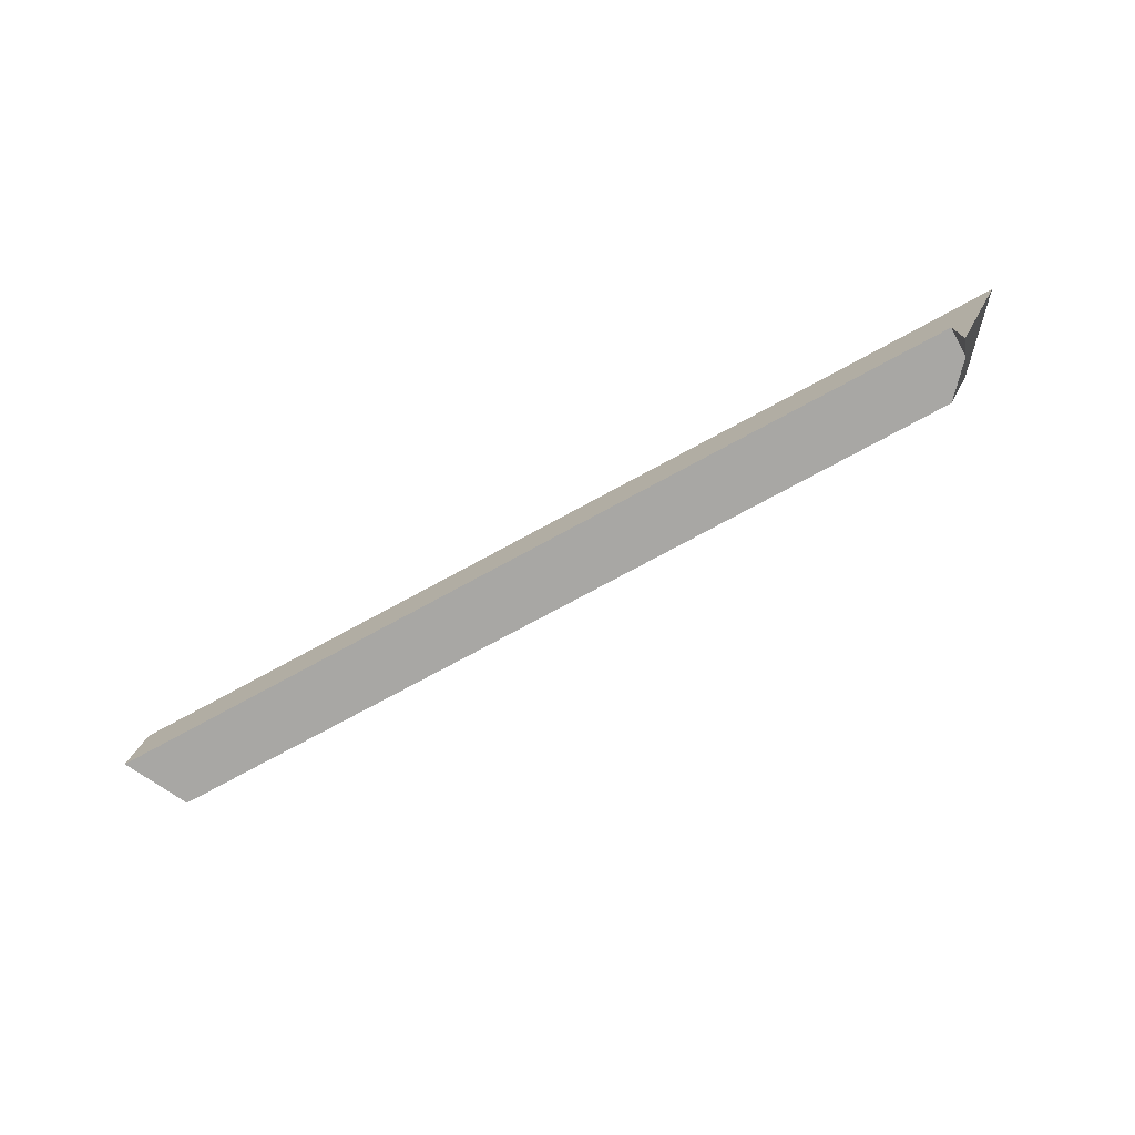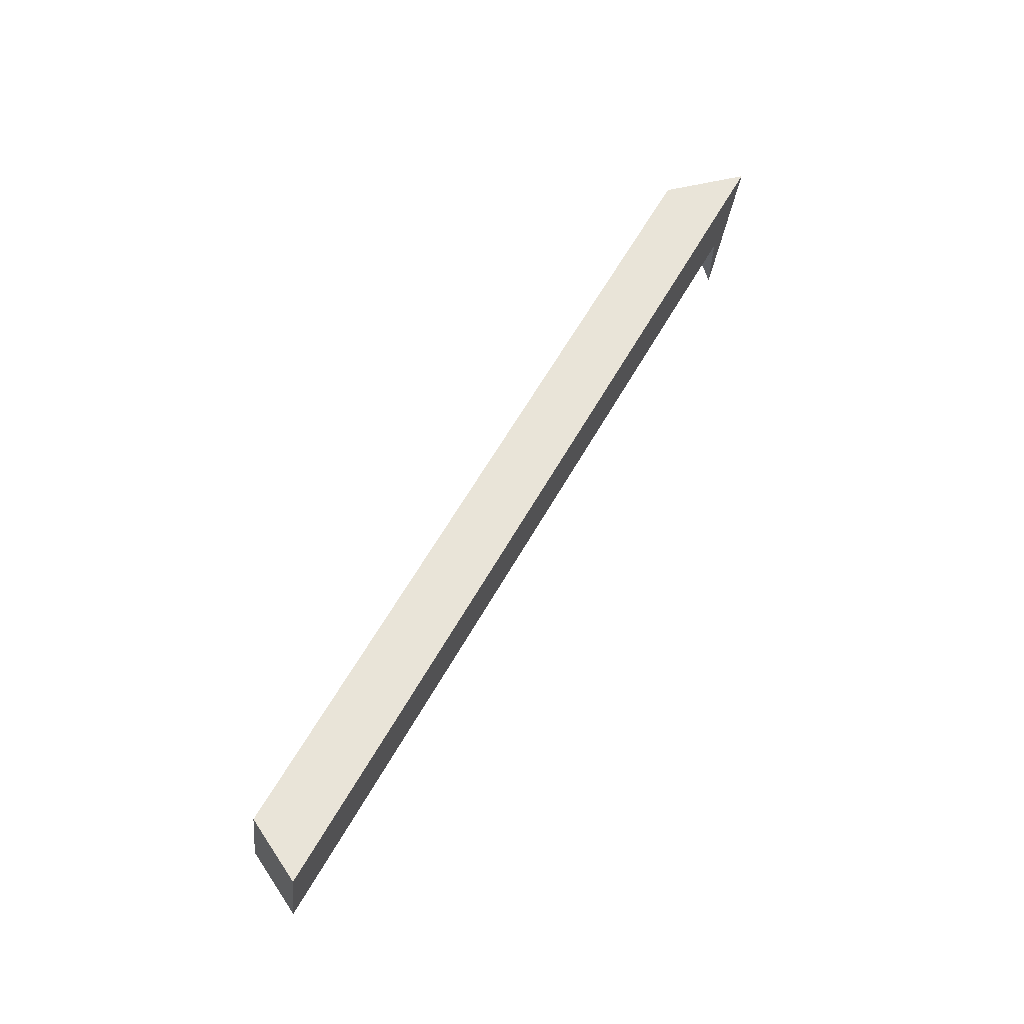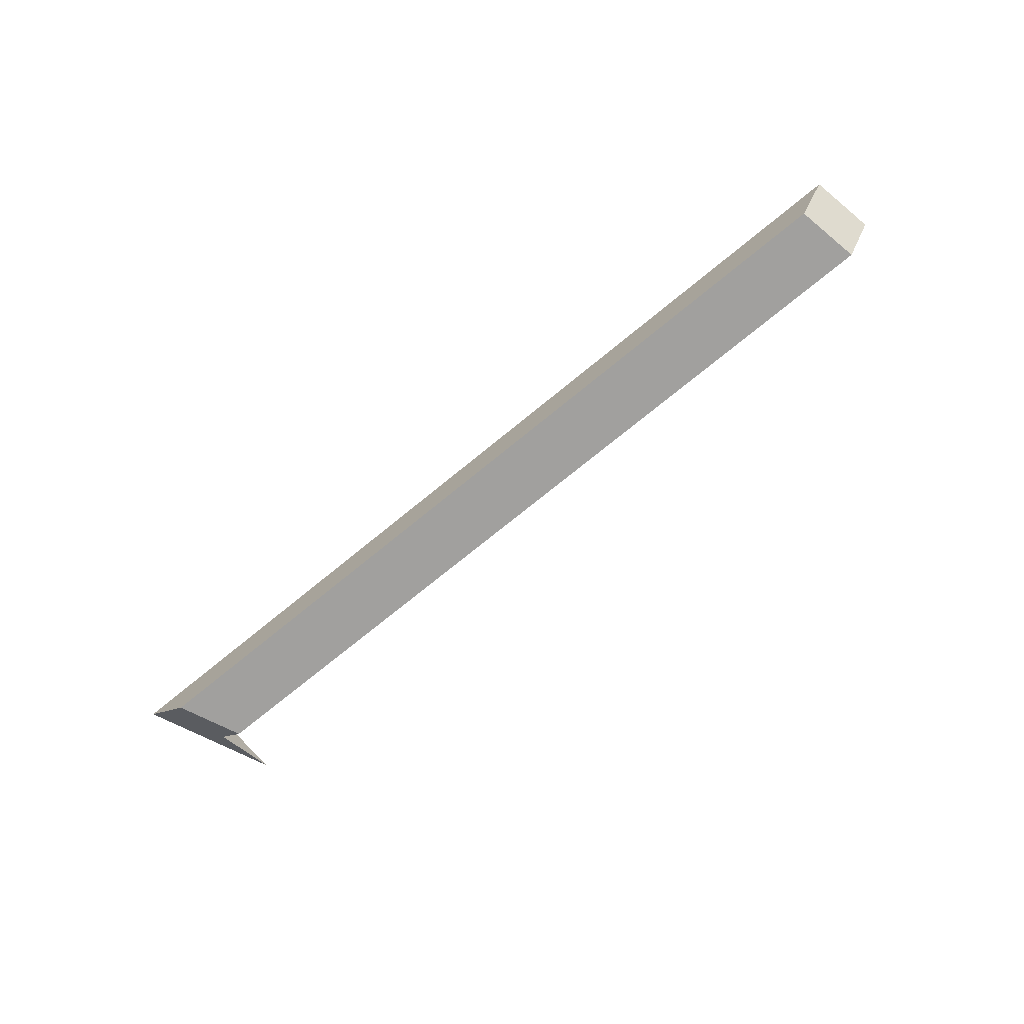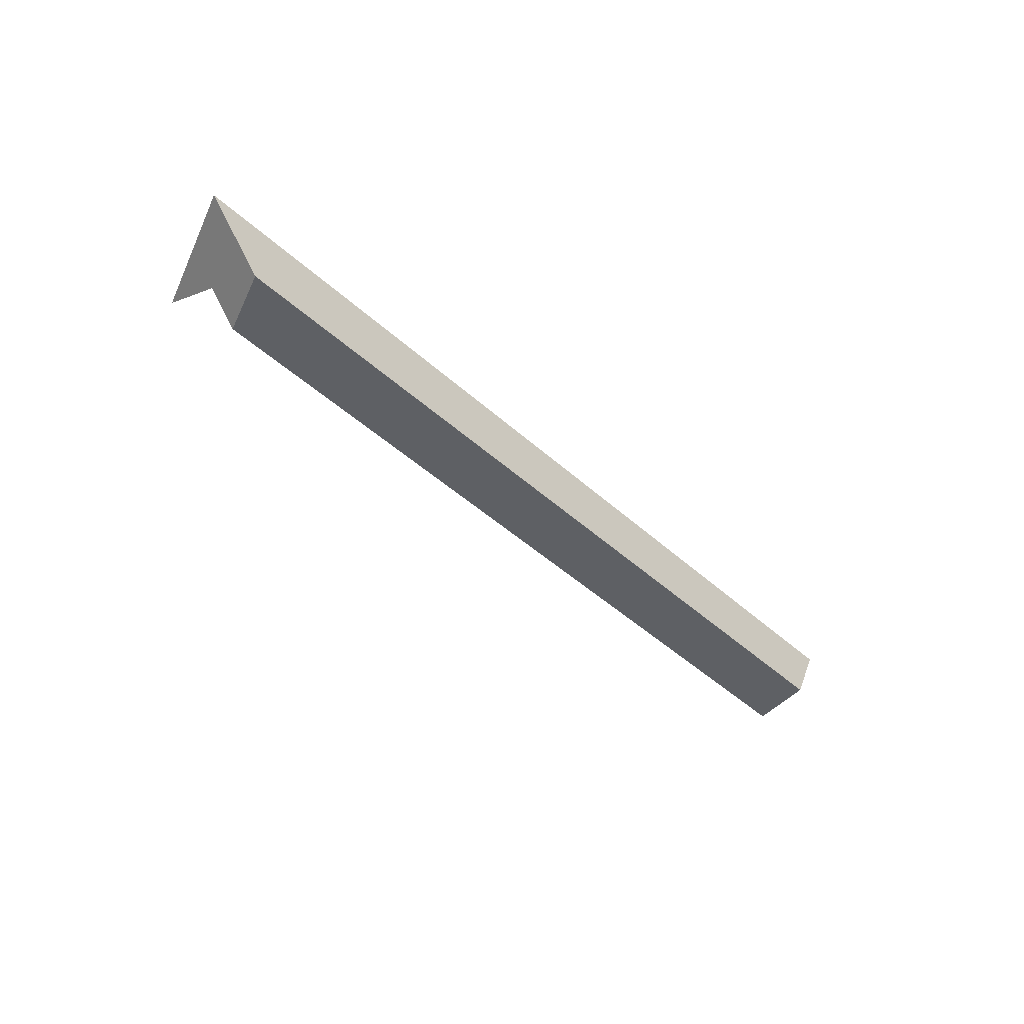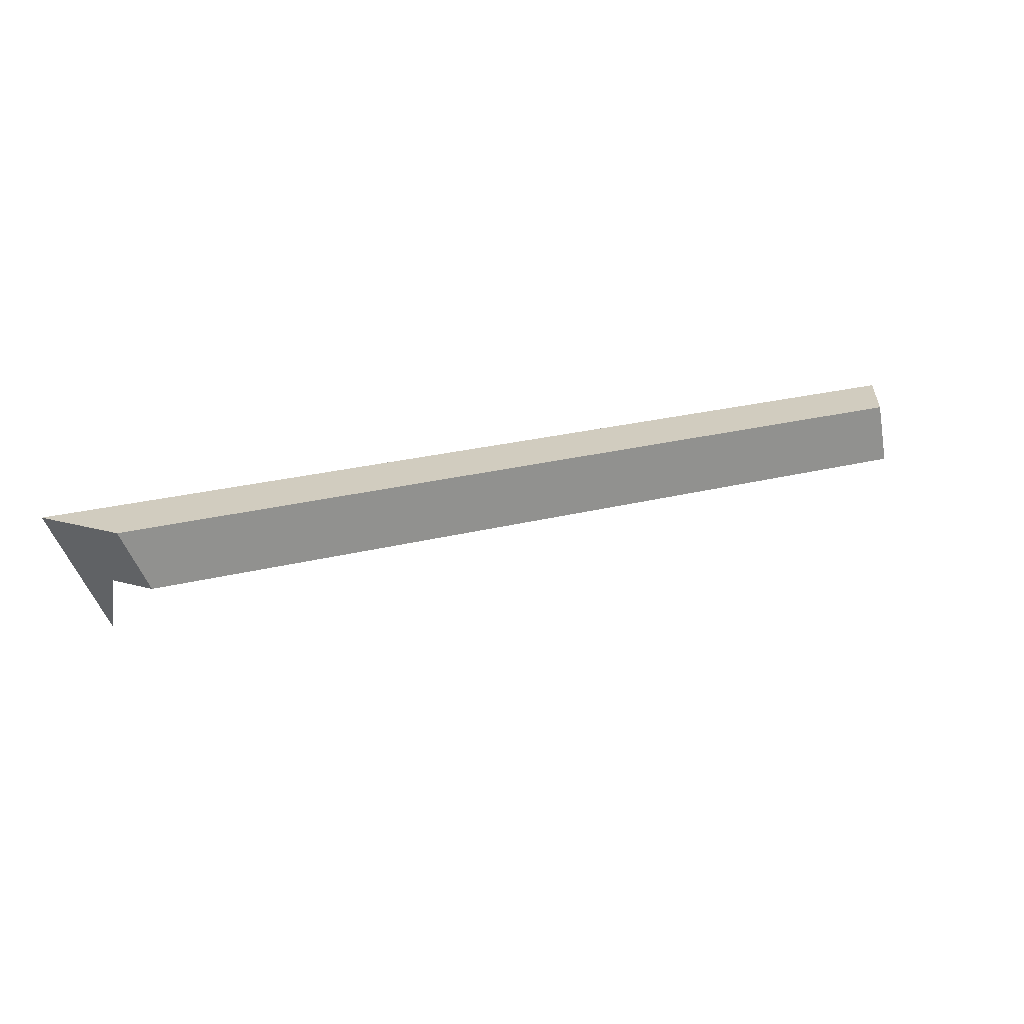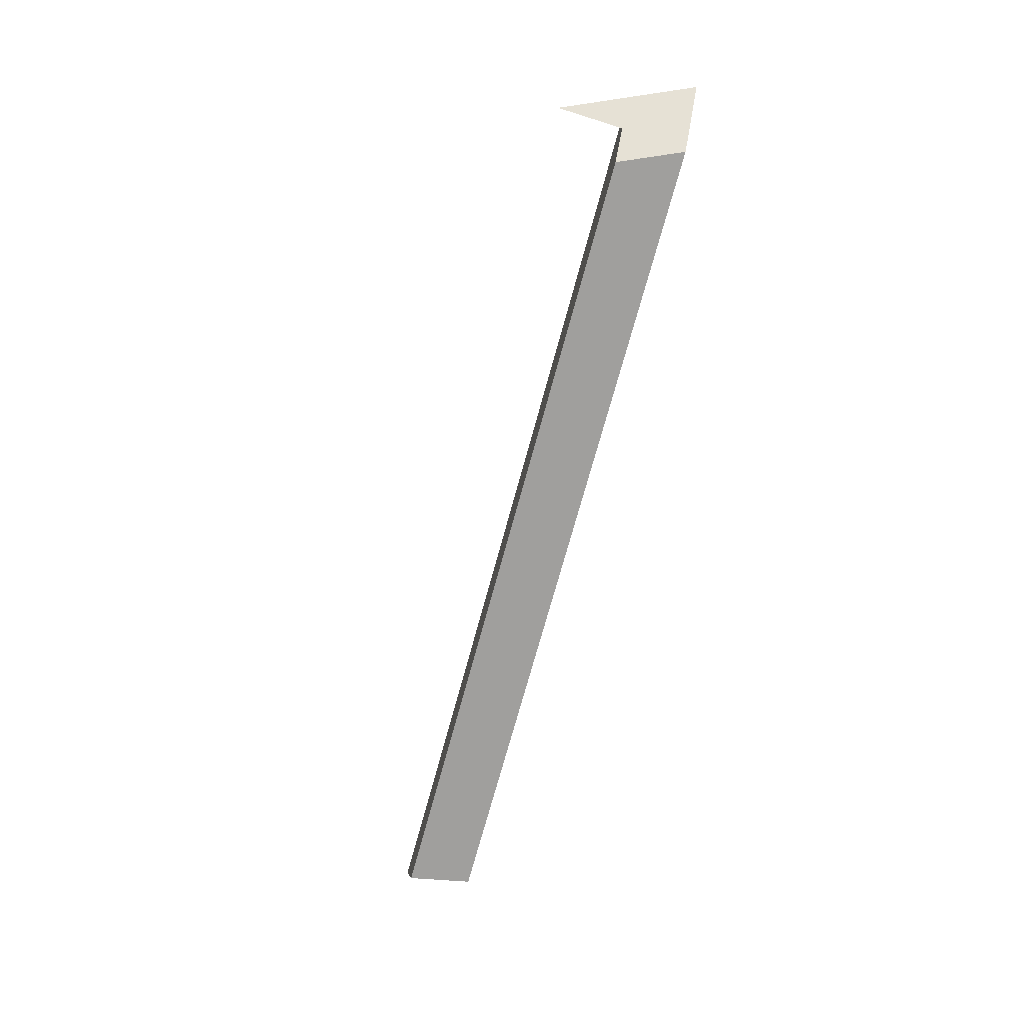
<metadata>
{"format":"obj","ext":"obj","renderer":"f3d","projection":"perspective","resolution":1024,"background":"white","views":[{"elev":-74.6,"azim":28.6,"up":"+Y"},{"elev":60.7,"azim":-60.8,"up":"+Y"},{"elev":-71.8,"azim":-140.5,"up":"+Z"},{"elev":-42.9,"azim":132.6,"up":"+Z"},{"elev":24.1,"azim":156.8,"up":"+Y"},{"elev":-71.3,"azim":74.9,"up":"+Z"}]}
</metadata>
<code>
g IL_SqG_Prop4_sh_1
v 0.6571 0.1014 0.05
v 0.6571 0.00143 0.05
v -0.6899 0.02659 -0.05
v -0.6755 0.1014 -0.05
v -0.6948 0.00143 -0.05
v -0.6883 0.1014 -0.02475
v -0.7337 0.00143 0.02727
v -0.726 0.1014 0.05
v -0.7452 0.00143 0.05
v -0.7304 0.07851 0.05
v 0.7452 0.1014 0.05
v 0.703 0.1014 0.004148
v 0.6571 -0.08181 0.04075
v 0.6571 0.00143 0.001508
v 0.7361 0.08037 0.05
v 0.7018 0.00143 0.05
v 0.6571 0.1014 -0.04564
v 0.6571 -0.1014 0.05
v 0.6531 0.1014 -0.05
v 0.653 0.1011 -0.05
v 0.6097 0.00143 -0.05
v 0.612 0.00143 -0.04749
v 0.6571 0.1014 0.05
v 0.6571 0.1014 0.05
v 0.6571 0.1014 0.05
v 0.6571 0.1014 0.05
v 0.6571 0.1014 0.05
v 0.6571 0.1014 0.05
v 0.6571 0.1014 0.05
v 0.6571 0.00143 0.05
v 0.6571 0.00143 0.05
v 0.6571 0.00143 0.05
v 0.6571 0.00143 0.05
v 0.6571 0.00143 0.05
v 0.6571 0.00143 0.05
v 0.6571 0.00143 0.05
v 0.6571 0.00143 0.05
v 0.6571 0.00143 0.05
v -0.6899 0.02659 -0.05
v -0.6899 0.02659 -0.05
v -0.6899 0.02659 -0.05
v -0.6899 0.02659 -0.05
v -0.6899 0.02659 -0.05
v -0.6899 0.02659 -0.05
v -0.6755 0.1014 -0.05
v -0.6755 0.1014 -0.05
v -0.6755 0.1014 -0.05
v -0.6948 0.00143 -0.05
v -0.6948 0.00143 -0.05
v -0.6948 0.00143 -0.05
v -0.6883 0.1014 -0.02475
v -0.6883 0.1014 -0.02475
v -0.6883 0.1014 -0.02475
v -0.6883 0.1014 -0.02475
v -0.7337 0.00143 0.02727
v -0.7337 0.00143 0.02727
v -0.7337 0.00143 0.02727
v -0.7337 0.00143 0.02727
v -0.7337 0.00143 0.02727
v -0.726 0.1014 0.05
v -0.726 0.1014 0.05
v -0.726 0.1014 0.05
v -0.7452 0.00143 0.05
v -0.7452 0.00143 0.05
v -0.7452 0.00143 0.05
v -0.7452 0.00143 0.05
v -0.7304 0.07851 0.05
v -0.7304 0.07851 0.05
v -0.7304 0.07851 0.05
v -0.7304 0.07851 0.05
v -0.7304 0.07851 0.05
v 0.7452 0.1014 0.05
v 0.7452 0.1014 0.05
v 0.7452 0.1014 0.05
v 0.703 0.1014 0.004148
v 0.703 0.1014 0.004148
v 0.703 0.1014 0.004148
v 0.703 0.1014 0.004148
v 0.703 0.1014 0.004148
v 0.703 0.1014 0.004148
v 0.6571 -0.08181 0.04075
v 0.6571 -0.08181 0.04075
v 0.6571 -0.08181 0.04075
v 0.6571 0.00143 0.001508
v 0.6571 0.00143 0.001508
v 0.6571 0.00143 0.001508
v 0.6571 0.00143 0.001508
v 0.6571 0.00143 0.001508
v 0.6571 0.00143 0.001508
v 0.7361 0.08037 0.05
v 0.7361 0.08037 0.05
v 0.7361 0.08037 0.05
v 0.7018 0.00143 0.05
v 0.7018 0.00143 0.05
v 0.7018 0.00143 0.05
v 0.7018 0.00143 0.05
v 0.7018 0.00143 0.05
v 0.6571 0.1014 -0.04564
v 0.6571 0.1014 -0.04564
v 0.6571 0.1014 -0.04564
v 0.6571 -0.1014 0.05
v 0.6571 -0.1014 0.05
v 0.6531 0.1014 -0.05
v 0.6531 0.1014 -0.05
v 0.6531 0.1014 -0.05
v 0.6531 0.1014 -0.05
v 0.653 0.1011 -0.05
v 0.653 0.1011 -0.05
v 0.653 0.1011 -0.05
v 0.653 0.1011 -0.05
v 0.653 0.1011 -0.05
v 0.653 0.1011 -0.05
v 0.653 0.1011 -0.05
v 0.6097 0.00143 -0.05
v 0.6097 0.00143 -0.05
v 0.6097 0.00143 -0.05
v 0.612 0.00143 -0.04749
v 0.612 0.00143 -0.04749
v 0.612 0.00143 -0.04749
v 0.612 0.00143 -0.04749
g IL_SqG_Prop4_sh_1_0
f 6 1 4
f 51 8 23
f 10 2 60
f 30 24 61
f 67 9 31
f 25 11 12
f 14 13 32
f 16 15 33
f 72 26 34
f 90 73 35
f 75 17 27
f 81 18 36
f 37 101 93
f 42 46 19
f 48 43 20
f 107 21 49
f 103 28 98
f 47 29 104
f 22 57 114
f 58 50 115
f 84 38 64
f 108 44 105
f 117 85 65
f 66 59 118
g IL_SqG_Prop4_sh_1_1
f 7 63 68
f 52 45 3
f 39 5 55
f 40 56 69
f 53 41 70
f 71 62 54
f 94 102 82
f 119 116 109
f 76 74 91
f 86 120 110
f 77 92 95
f 96 83 87
f 78 97 88
f 79 89 111
f 99 80 112
f 113 106 100

</code>
